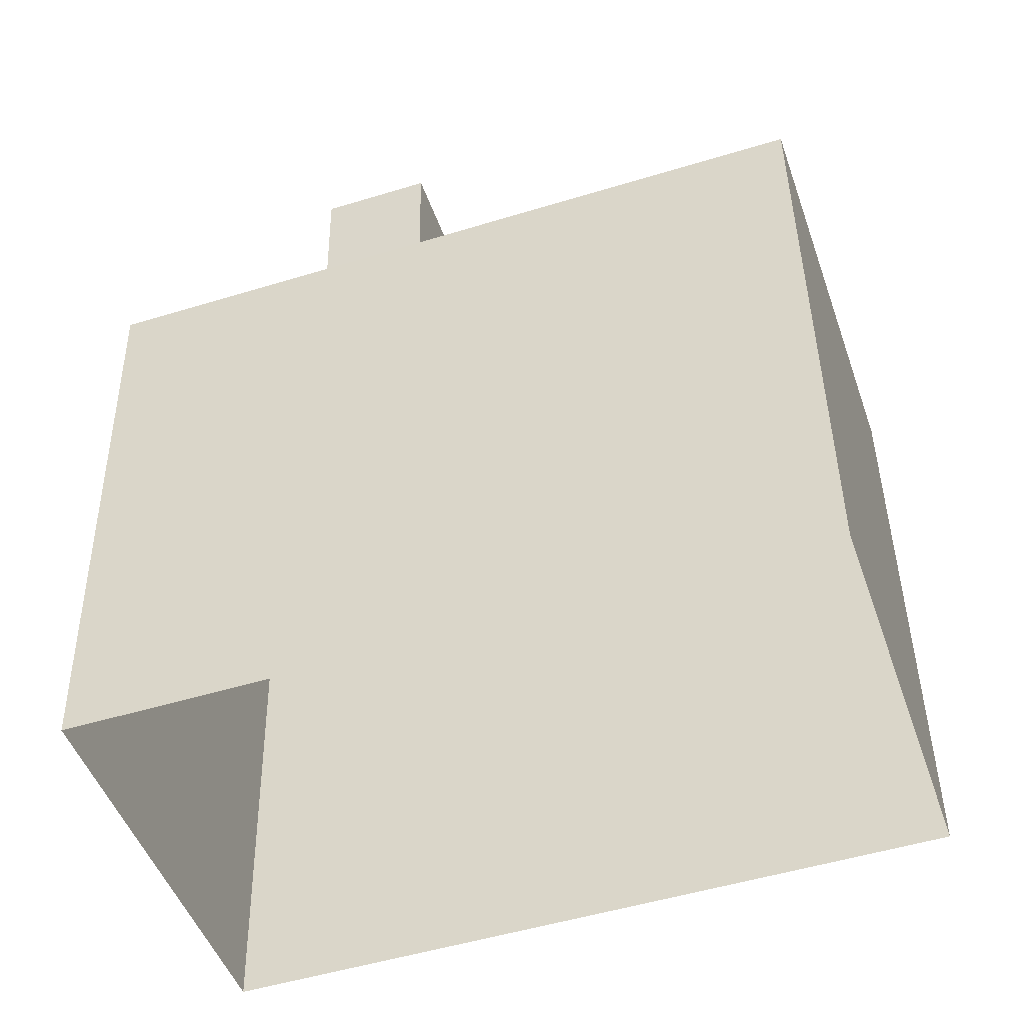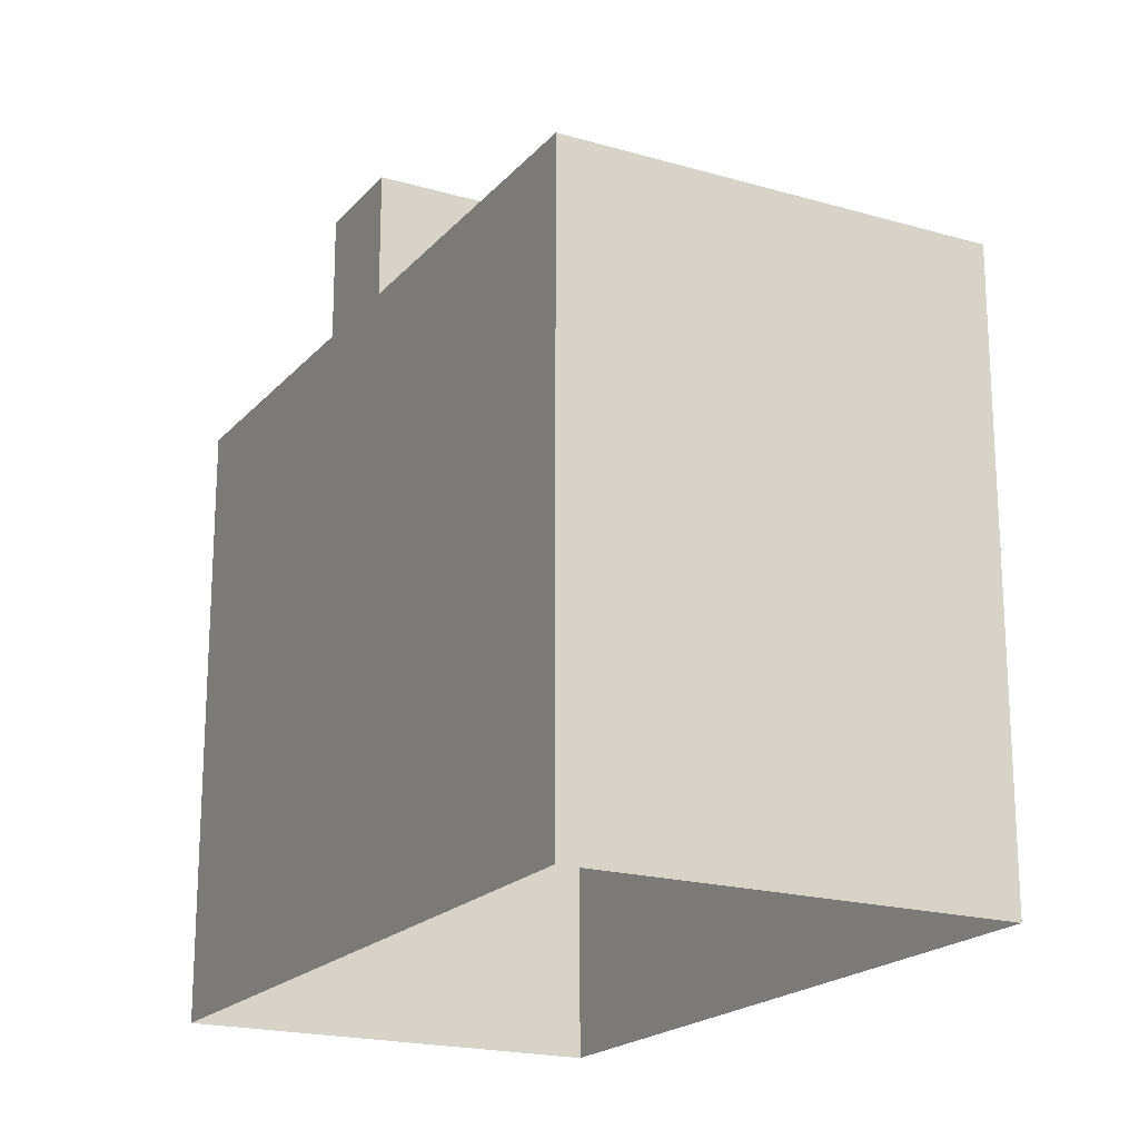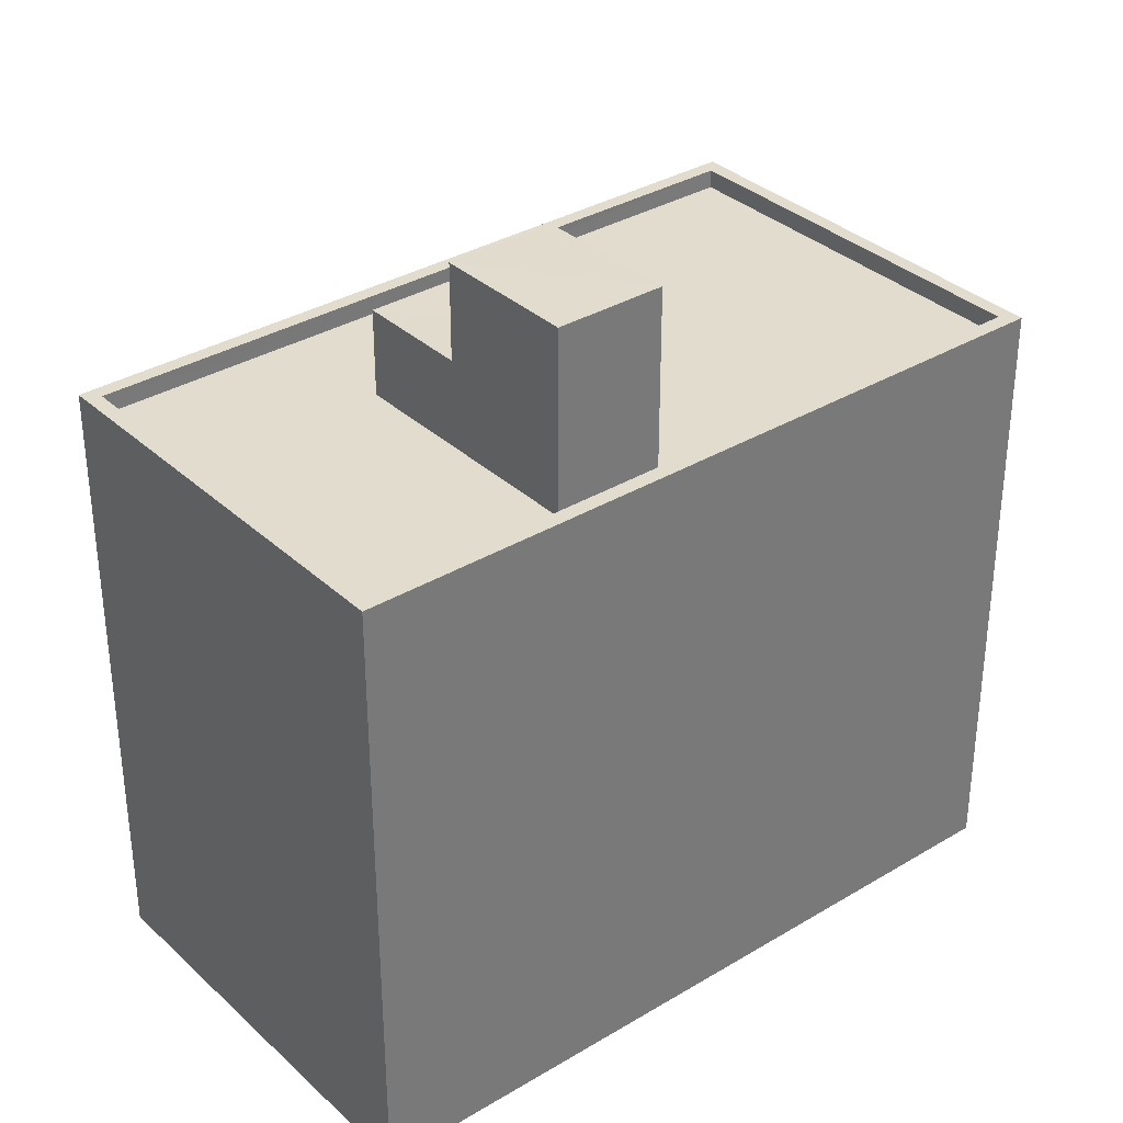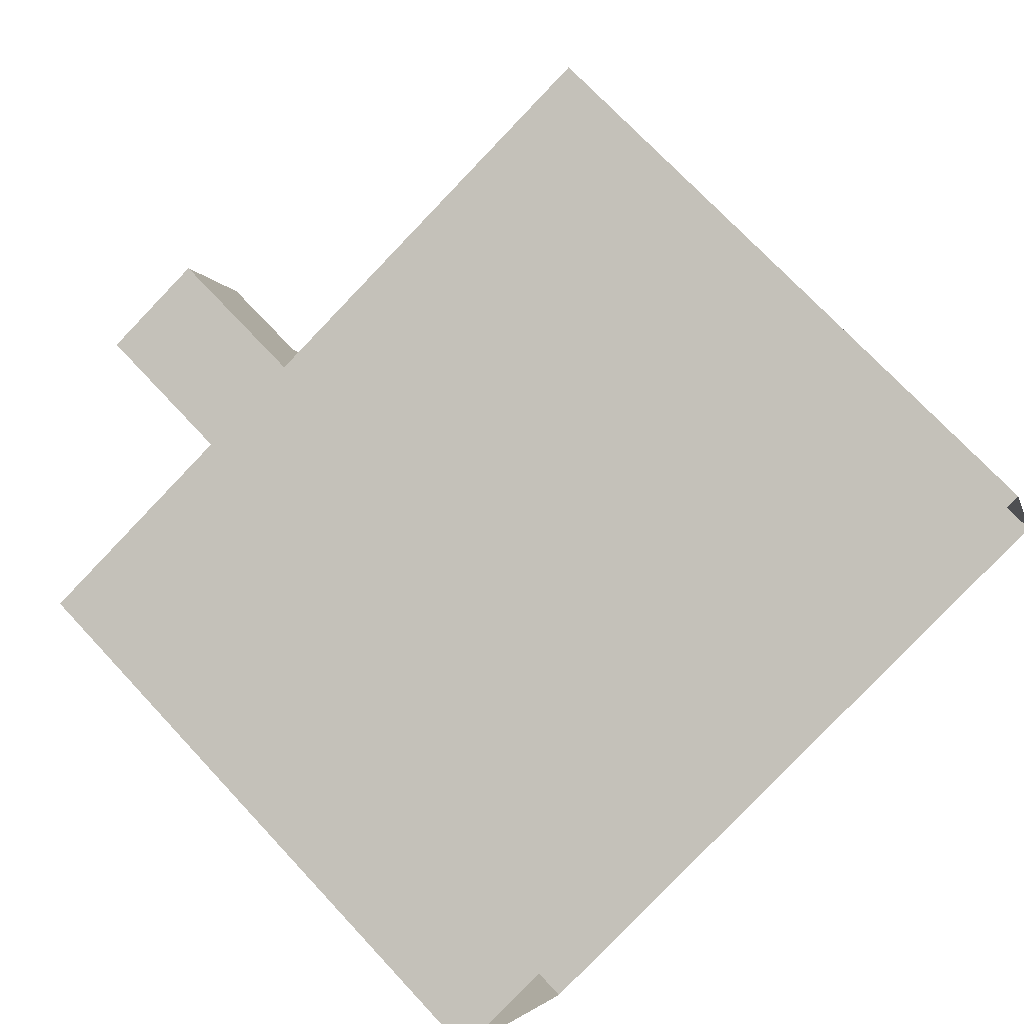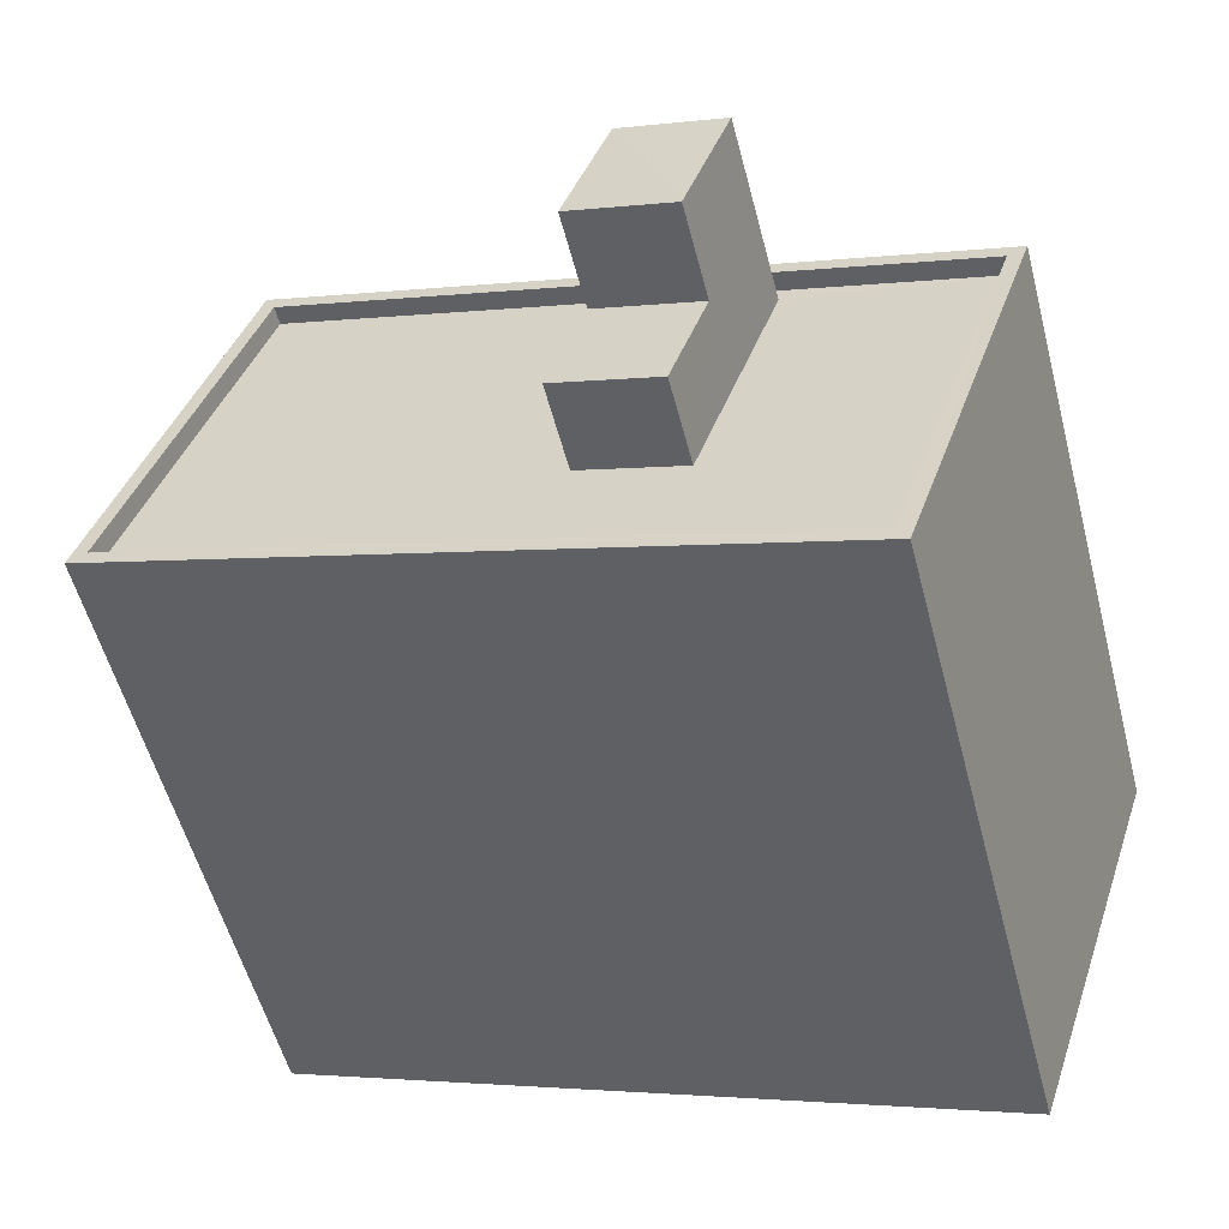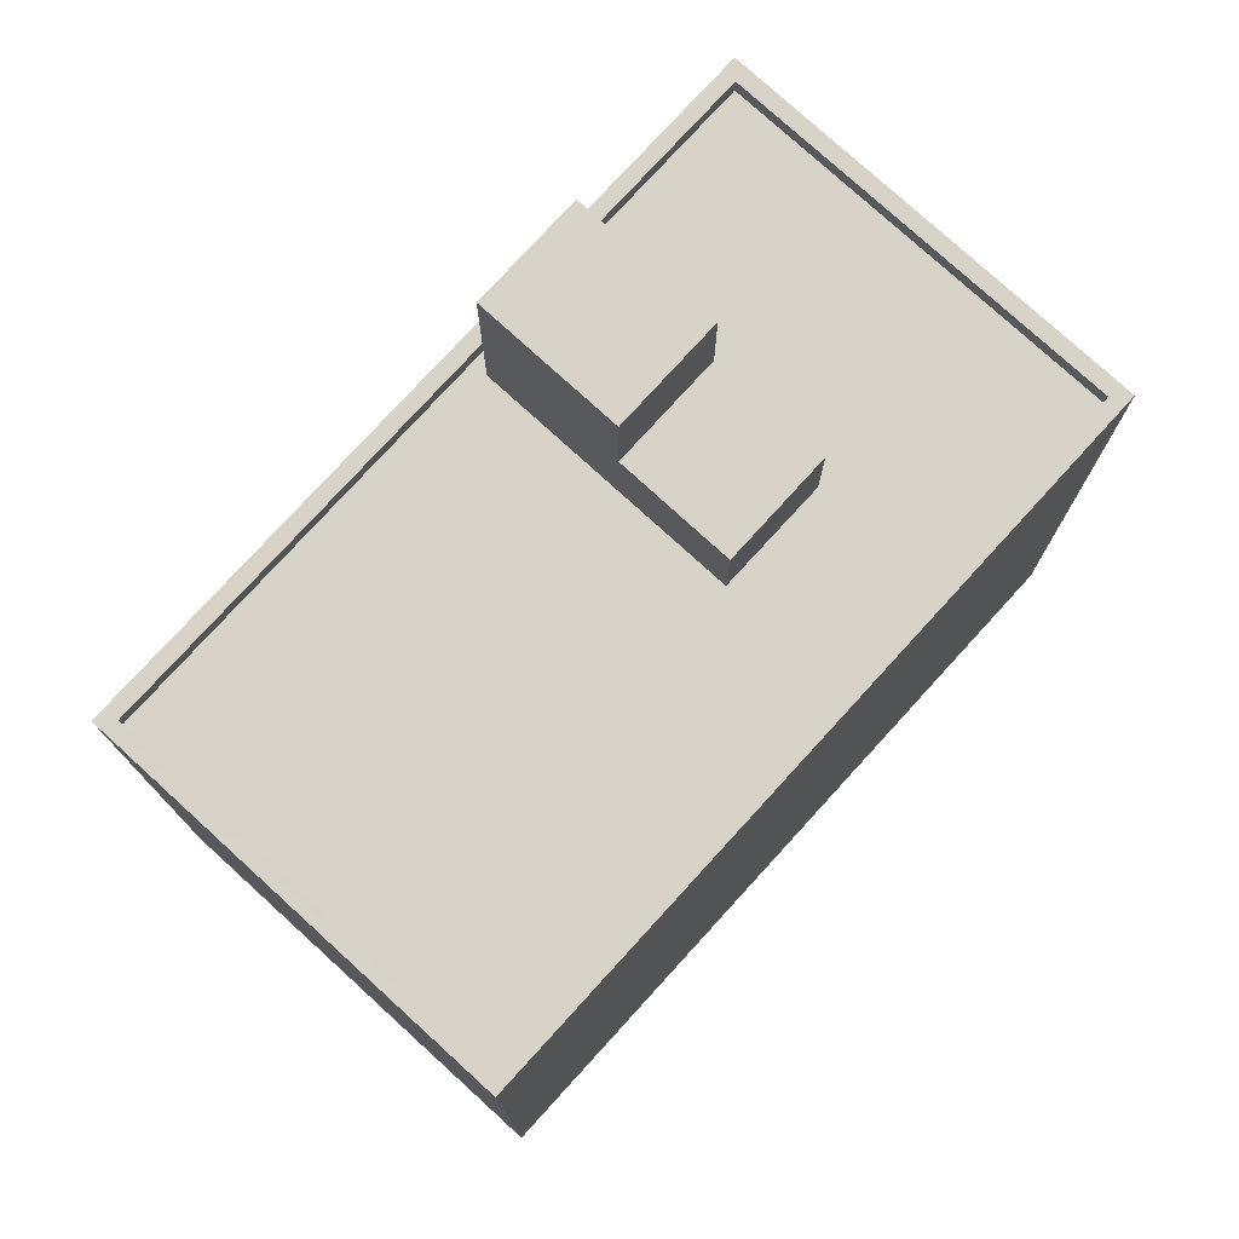
<metadata>
{"format":"obj","ext":"obj","renderer":"f3d","projection":"perspective","resolution":1024,"background":"white","views":[{"elev":42.5,"azim":179.2,"up":"+Y"},{"elev":-19.6,"azim":-137.0,"up":"+Z"},{"elev":34.0,"azim":122.2,"up":"+Z"},{"elev":72.5,"azim":137.0,"up":"+Y"},{"elev":-55.6,"azim":14.7,"up":"+Y"},{"elev":77.2,"azim":-66.3,"up":"+Z"}]}
</metadata>
<code>
v -5348 -3.631e+04 2.578
v -5357 -3.63e+04 2.58
v -5355 -3.63e+04 2.581
v -5346 -3.63e+04 2.58
v -5349 -3.63e+04 10.5
v -5346 -3.63e+04 10.49
v -5349 -3.63e+04 10.5
v -5348 -3.631e+04 10.49
v -5350 -3.63e+04 10.49
v -5350 -3.631e+04 10.49
v -5351 -3.63e+04 10.49
v -5357 -3.63e+04 10.49
v -5355 -3.63e+04 10.5
v -5350 -3.63e+04 10.5
v -5355 -3.63e+04 10.75
v -5346 -3.63e+04 10.74
v -5346 -3.63e+04 10.74
v -5355 -3.63e+04 10.75
v -5348 -3.631e+04 10.74
v -5357 -3.63e+04 10.74
v -5357 -3.63e+04 10.74
v -5348 -3.631e+04 10.74
v -5351 -3.63e+04 11.64
v -5351 -3.63e+04 11.64
v -5350 -3.63e+04 11.64
v -5349 -3.63e+04 11.64
v -5350 -3.63e+04 12.9
v -5351 -3.63e+04 12.9
v -5349 -3.63e+04 12.9
v -5349 -3.63e+04 12.9
f 1 2 3
f 4 1 3
f 5 6 7
f 8 6 9
f 10 8 9
f 6 5 9
f 11 10 9
f 10 11 12
f 12 11 13
f 7 14 5
f 13 14 7
f 11 14 13
f 15 16 17
f 15 18 16
f 16 19 17
f 15 20 21
f 18 15 21
f 21 20 19
f 22 19 16
f 21 19 22
f 23 24 25
f 26 23 25
f 27 28 29
f 30 27 29
f 13 7 18
f 7 6 16
f 18 7 16
f 22 6 8
f 22 16 6
f 12 21 10
f 10 22 8
f 10 21 22
f 21 12 13
f 18 21 13
f 19 1 4
f 17 19 4
f 19 2 1
f 19 20 2
f 20 3 2
f 20 15 3
f 3 17 4
f 3 15 17
f 25 24 11
f 9 25 11
f 23 29 28
f 23 26 29
f 28 27 23
f 27 14 23
f 23 11 24
f 23 14 11
f 30 14 27
f 30 5 14
f 29 26 30
f 30 26 5
f 5 26 9
f 26 25 9

</code>
